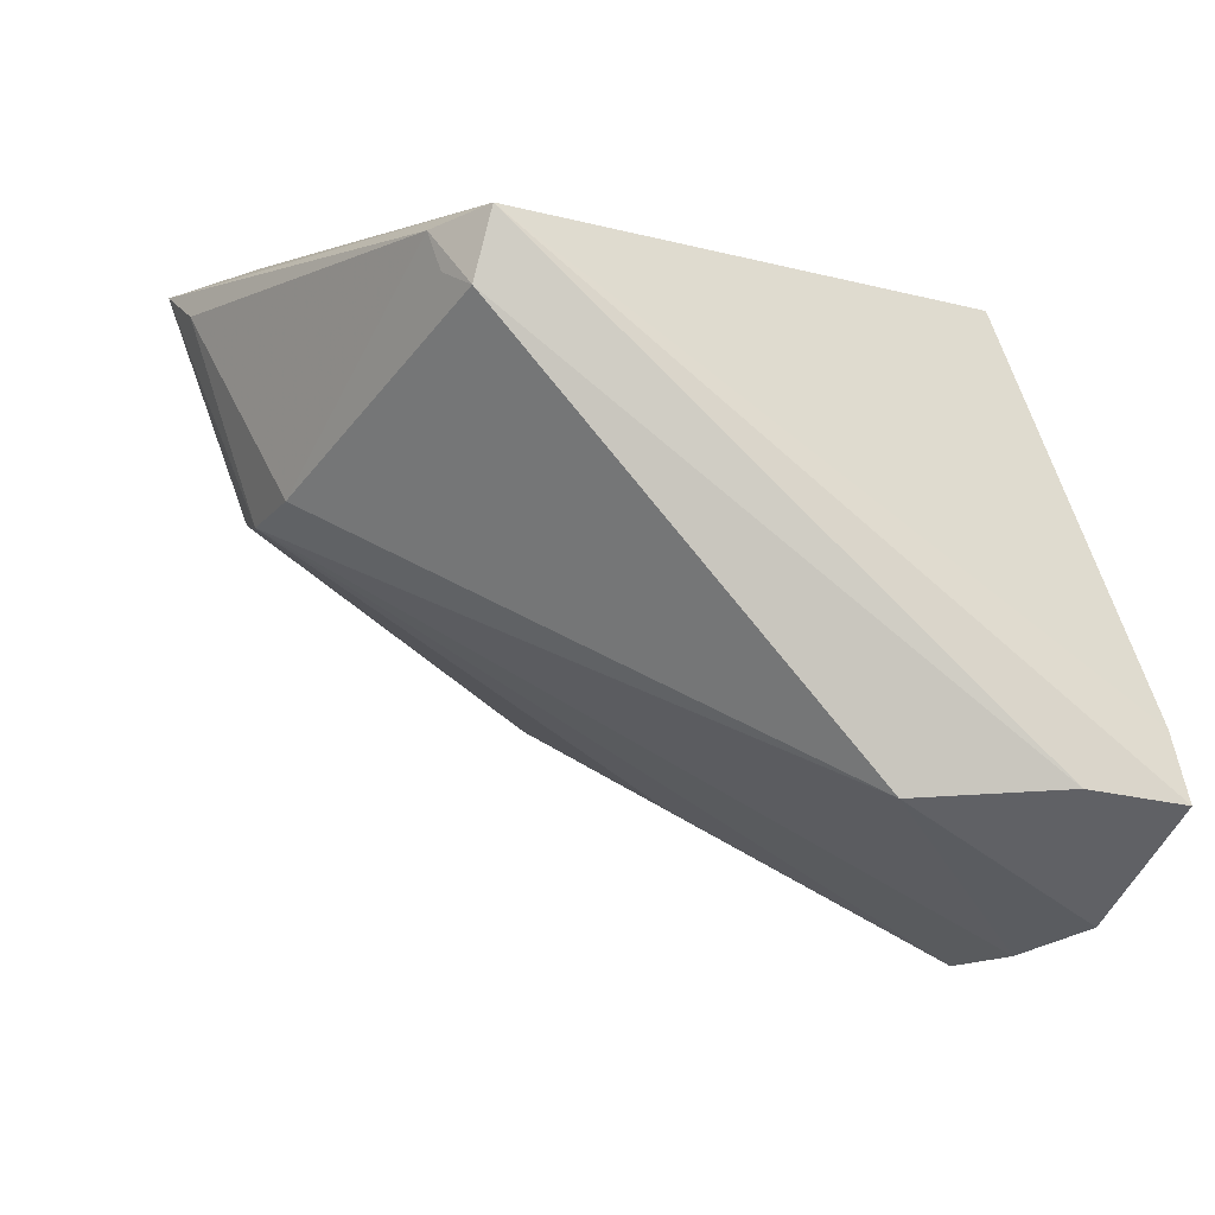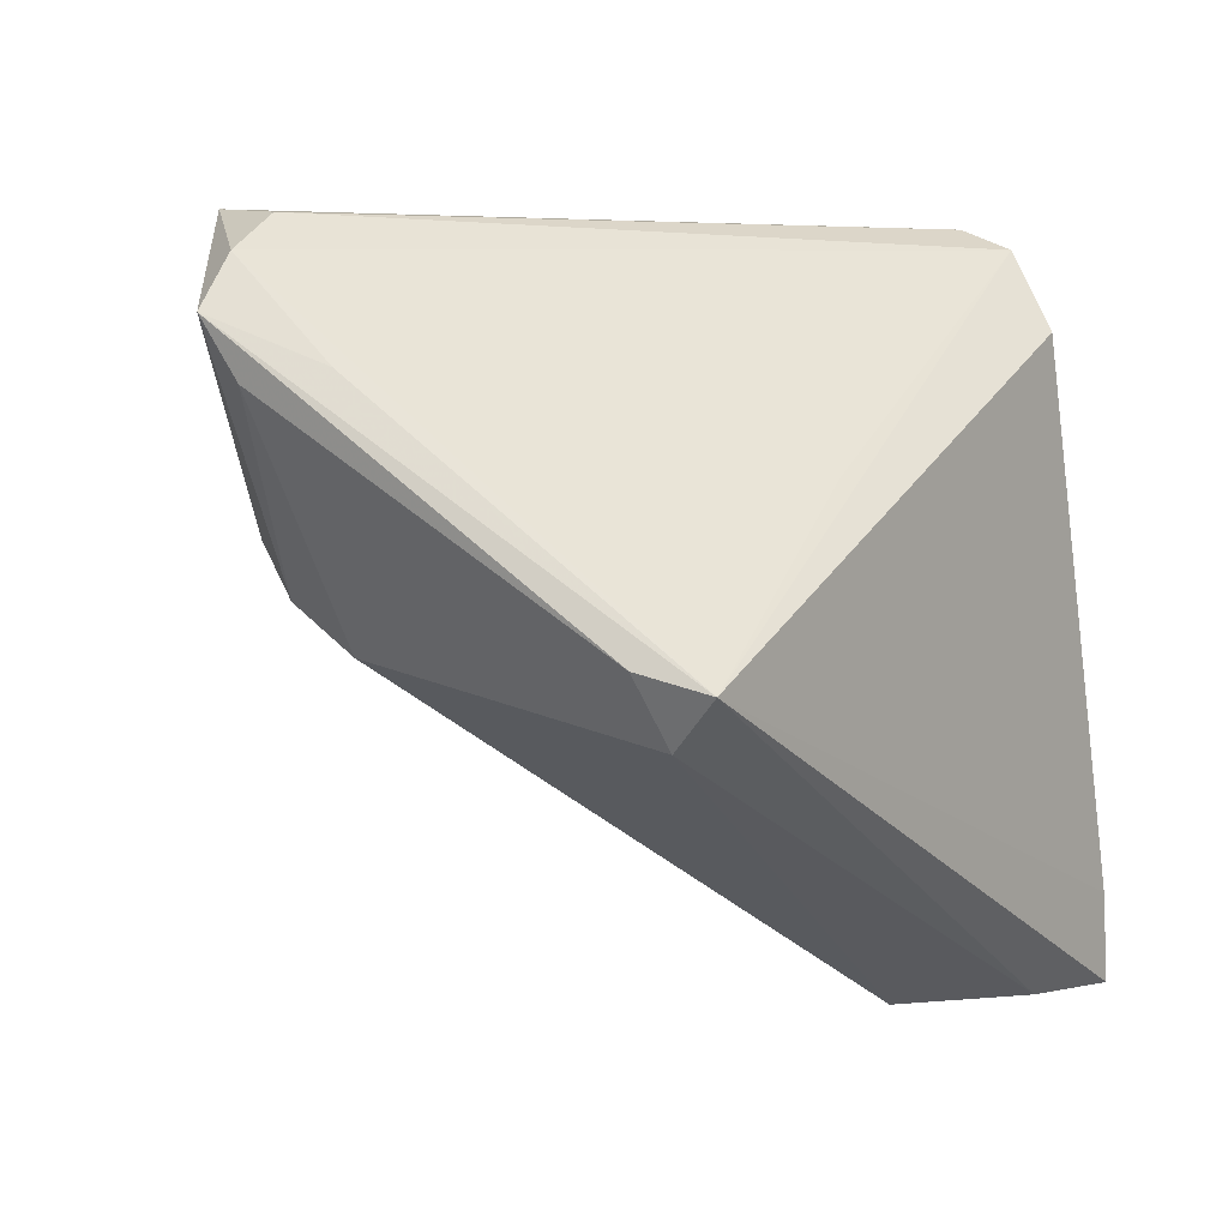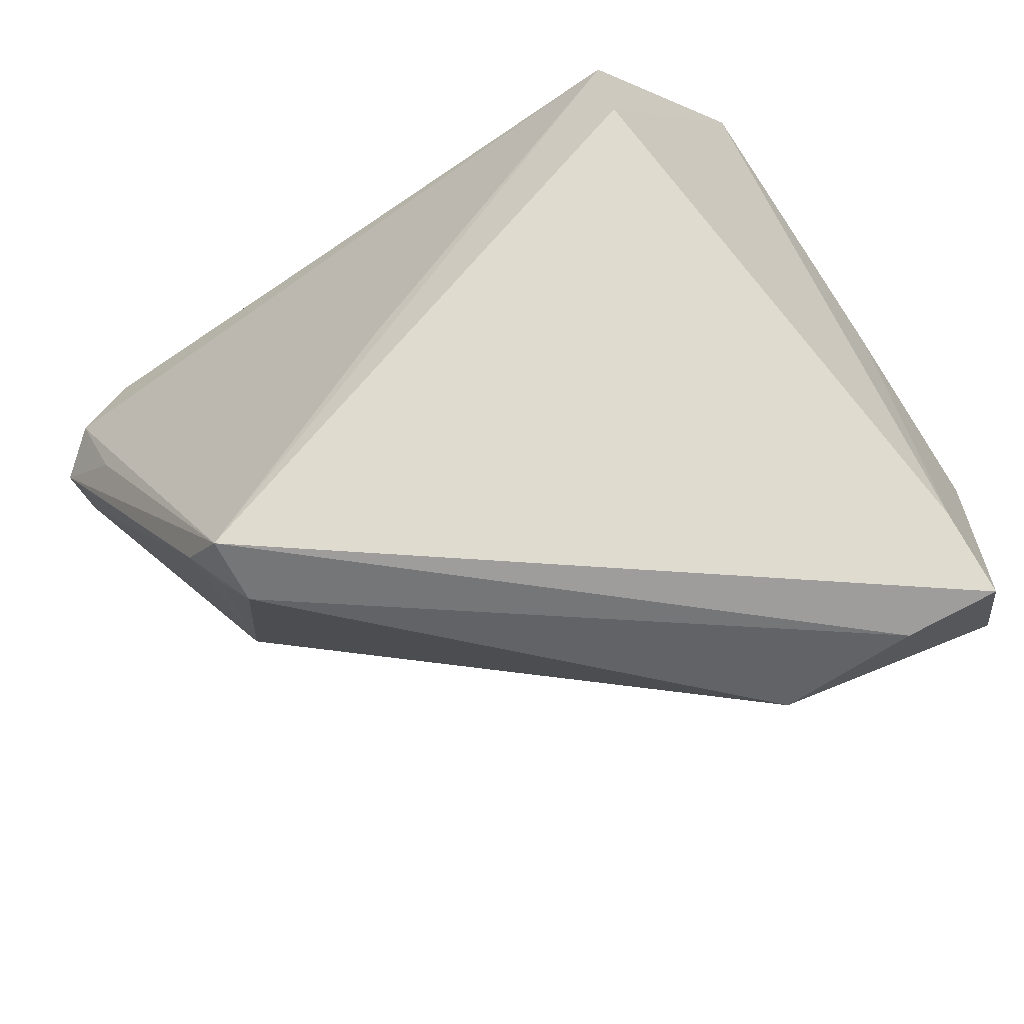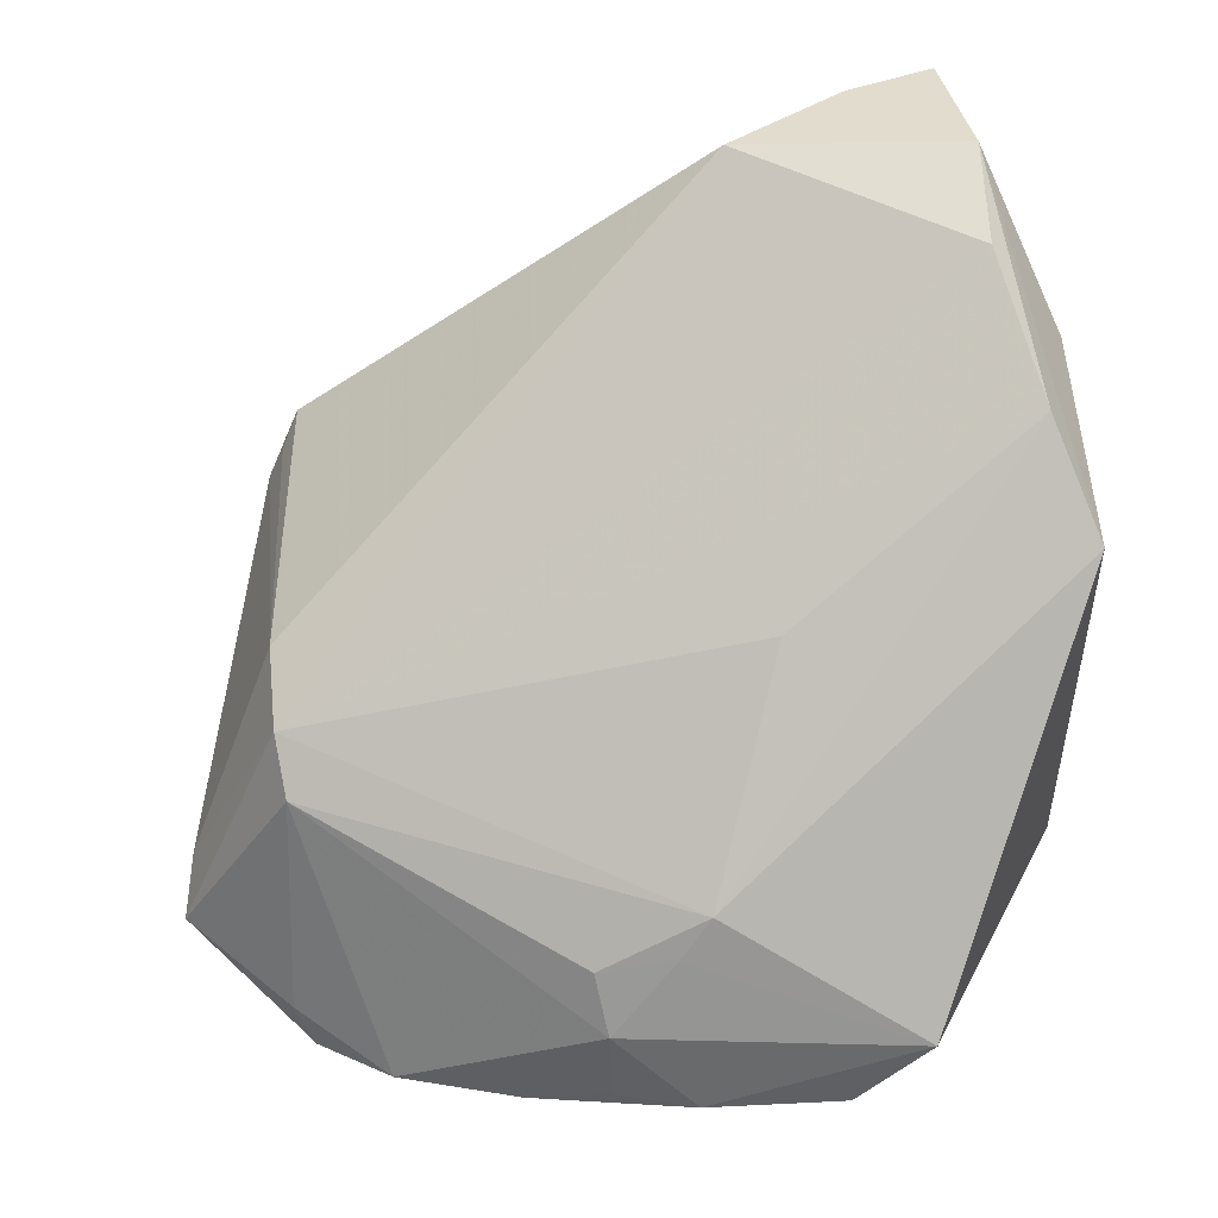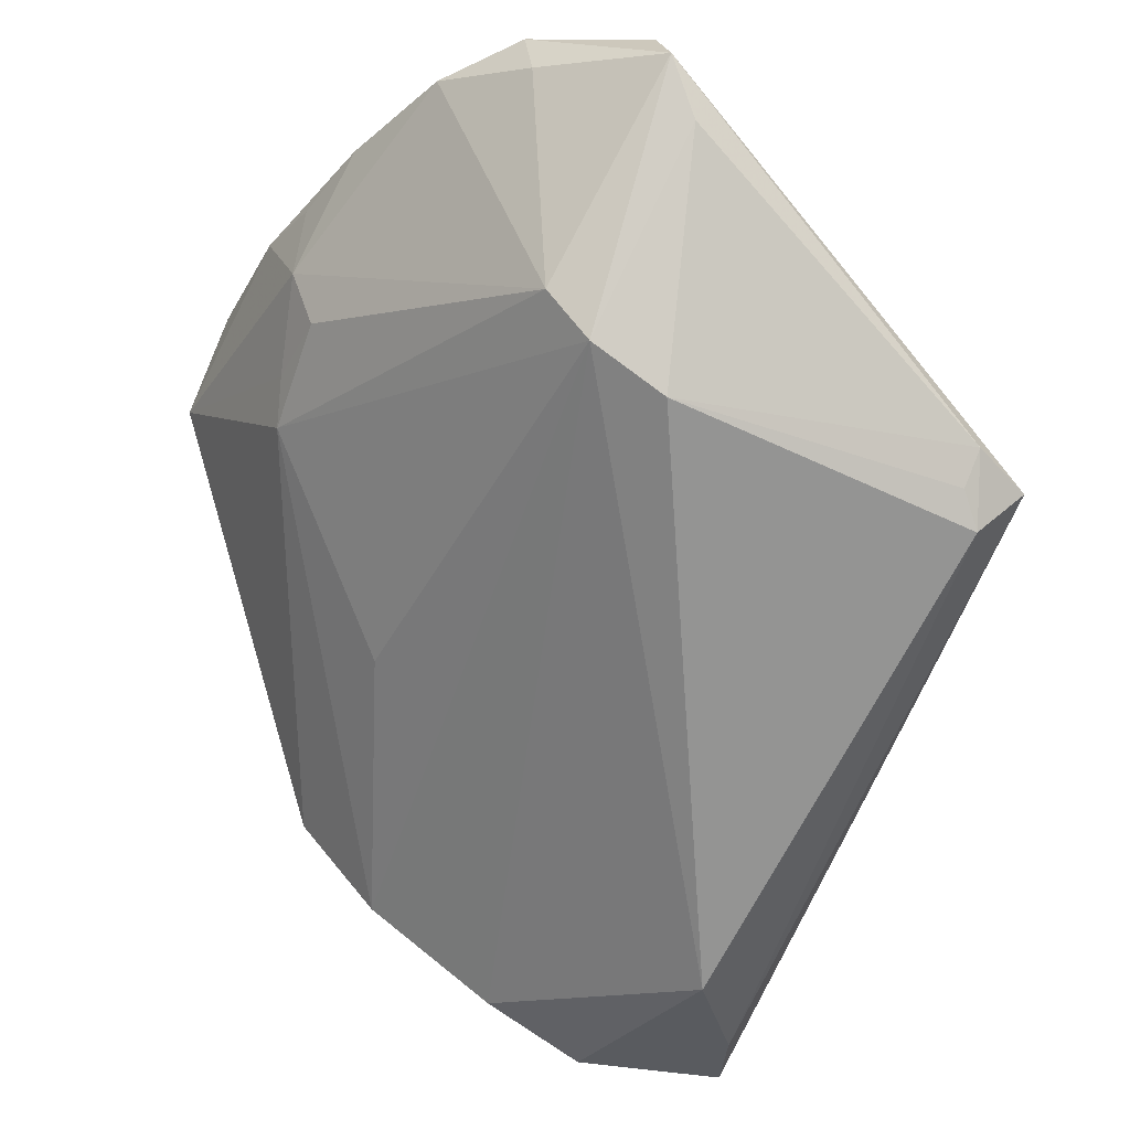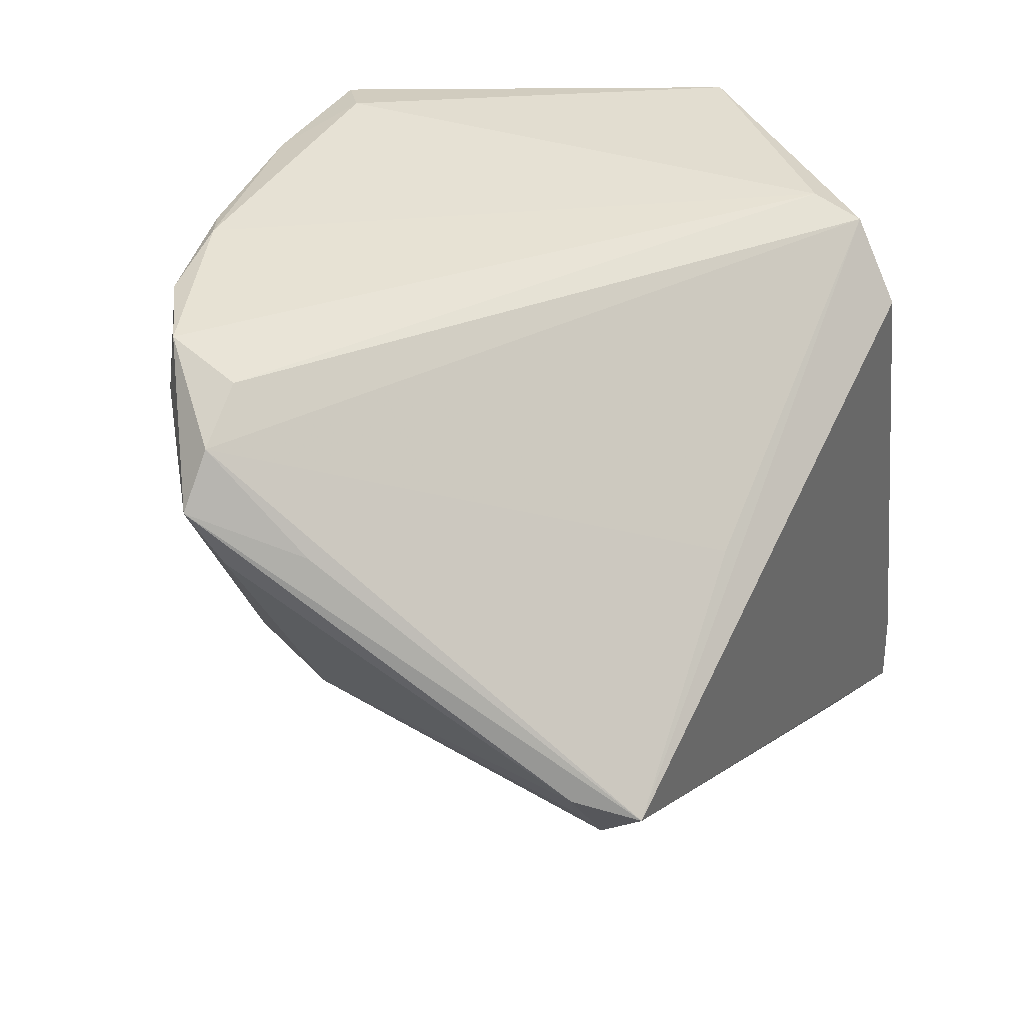
<metadata>
{"format":"obj","ext":"obj","renderer":"f3d","projection":"perspective","resolution":1024,"background":"white","views":[{"elev":-50.3,"azim":-32.5,"up":"+Y"},{"elev":4.7,"azim":-53.9,"up":"+Y"},{"elev":70.5,"azim":-22.9,"up":"+Z"},{"elev":-53.6,"azim":5.9,"up":"+Z"},{"elev":-32.8,"azim":-113.5,"up":"+Y"},{"elev":38.4,"azim":-59.8,"up":"+Y"}]}
</metadata>
<code>
v -0.00396 0.02267 -0.03438
v -0.04748 0.02664 0.001703
v 0.04062 -0.03264 0.0394
v -0.03826 -0.003099 0.0394
v 0.03188 0.0323 -0.0394
v -0.01386 0.04181 -0.03339
v 0.005379 0.02121 -0.03493
v -0.04143 0.04197 -0.01126
v 0.02858 0.03969 0.033
v -0.03838 0.04277 -0.02166
v -0.03909 -0.00514 0.03094
v -0.05306 0.03193 -0.01051
v 0.04867 -0.02491 -0.005706
v 0.05202 -0.02317 0.01152
v -0.03721 0.003064 -0.01331
v -0.01102 0.01582 0.0355
v -0.03762 -0.002125 -0.004508
v 0.03113 -0.04315 0.03564
v 0.05025 0.0001033 0.01118
v 0.009348 0.01649 -0.03383
v 0.04901 0.04054 0.00373
v 0.02761 0.04203 0.02722
v 0.04146 -0.04305 0.0394
v -0.04866 0.03793 -0.0102
v -0.05123 0.02504 -0.006923
v 0.05306 -0.01277 -0.01402
v -0.01817 0.04315 -0.03072
v -0.003679 0.03972 -0.03584
v 0.005885 0.04108 -0.03751
v -0.0369 -0.008942 0.03353
v 0.0171 -0.04315 0.02516
v 0.02239 0.04131 -0.03783
v 0.04444 -0.03696 0.008776
v -0.04011 0.03695 -0.02143
v -0.02887 0.04193 -0.02865
v -0.0364 0.009145 -0.01809
v -0.003065 0.03015 -0.03681
v 0.01895 -0.006961 -0.01684
v 0.04452 -0.04276 0.02113
v 0.02651 0.03063 0.03917
v 0.0168 0.04314 -0.03321
v -0.04151 -0.0009261 0.03195
f 26 13 20
f 26 21 14
f 22 10 8
f 22 21 41
f 41 21 32
f 31 15 33
f 15 13 33
f 12 15 25
f 17 15 31
f 17 25 15
f 26 20 5
f 5 21 26
f 32 21 5
f 38 13 15
f 15 20 38
f 38 20 13
f 19 14 21
f 21 40 3
f 3 19 21
f 23 14 3
f 14 19 3
f 22 8 9
f 9 21 22
f 9 40 21
f 27 10 22
f 22 41 27
f 31 33 39
f 39 18 31
f 23 18 39
f 39 14 23
f 39 33 13
f 39 13 26
f 26 14 39
f 4 18 23
f 40 9 4
f 23 3 4
f 4 3 40
f 4 2 12
f 29 41 32
f 29 27 41
f 32 5 29
f 10 27 35
f 31 18 30
f 18 4 30
f 30 17 31
f 16 4 9
f 7 5 20
f 20 1 7
f 36 20 15
f 36 1 20
f 36 15 12
f 1 36 37
f 37 36 35
f 37 29 5
f 5 7 37
f 37 7 1
f 27 29 6
f 6 35 27
f 6 37 35
f 42 30 4
f 12 25 42
f 42 4 12
f 25 17 42
f 24 9 8
f 24 16 9
f 12 2 24
f 2 4 24
f 4 16 24
f 24 10 12
f 24 8 10
f 34 36 12
f 35 36 34
f 12 10 34
f 10 35 34
f 29 37 28
f 28 6 29
f 37 6 28
f 17 30 11
f 11 42 17
f 30 42 11

</code>
